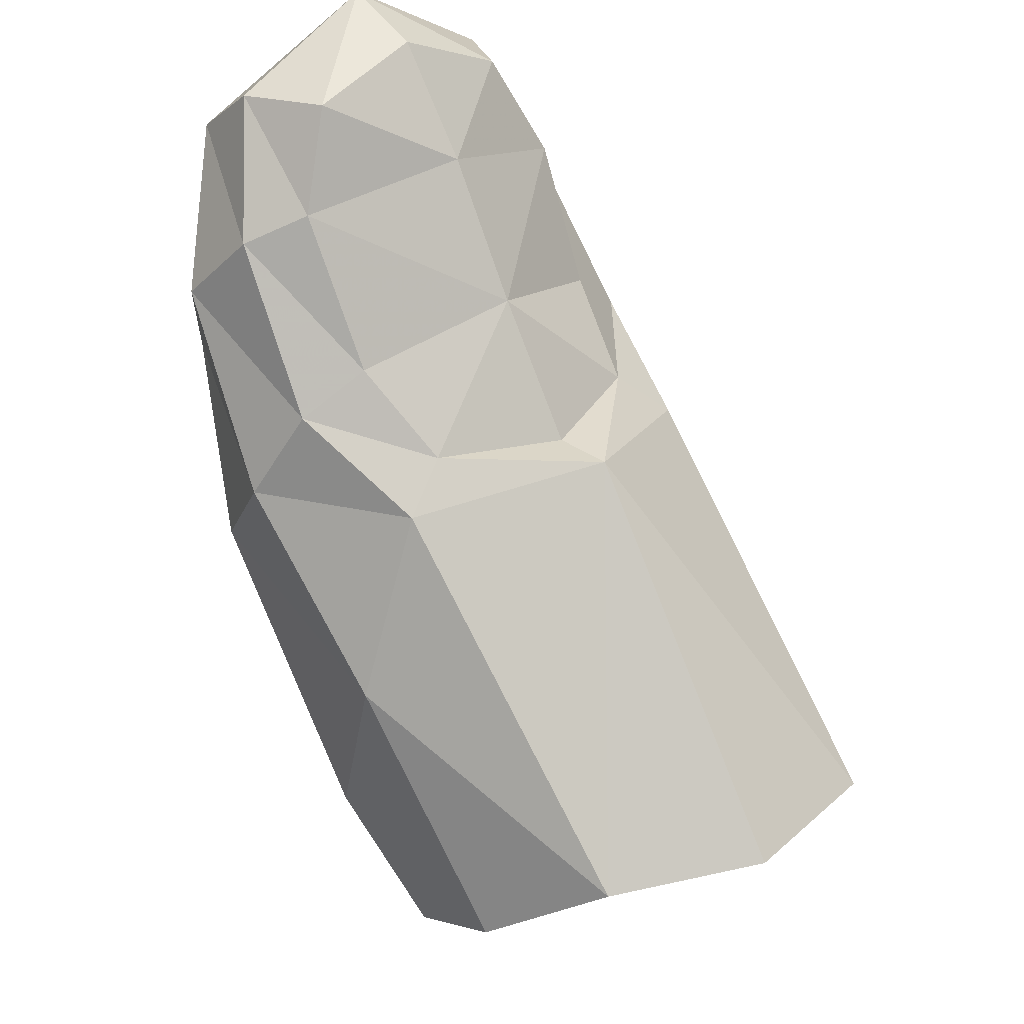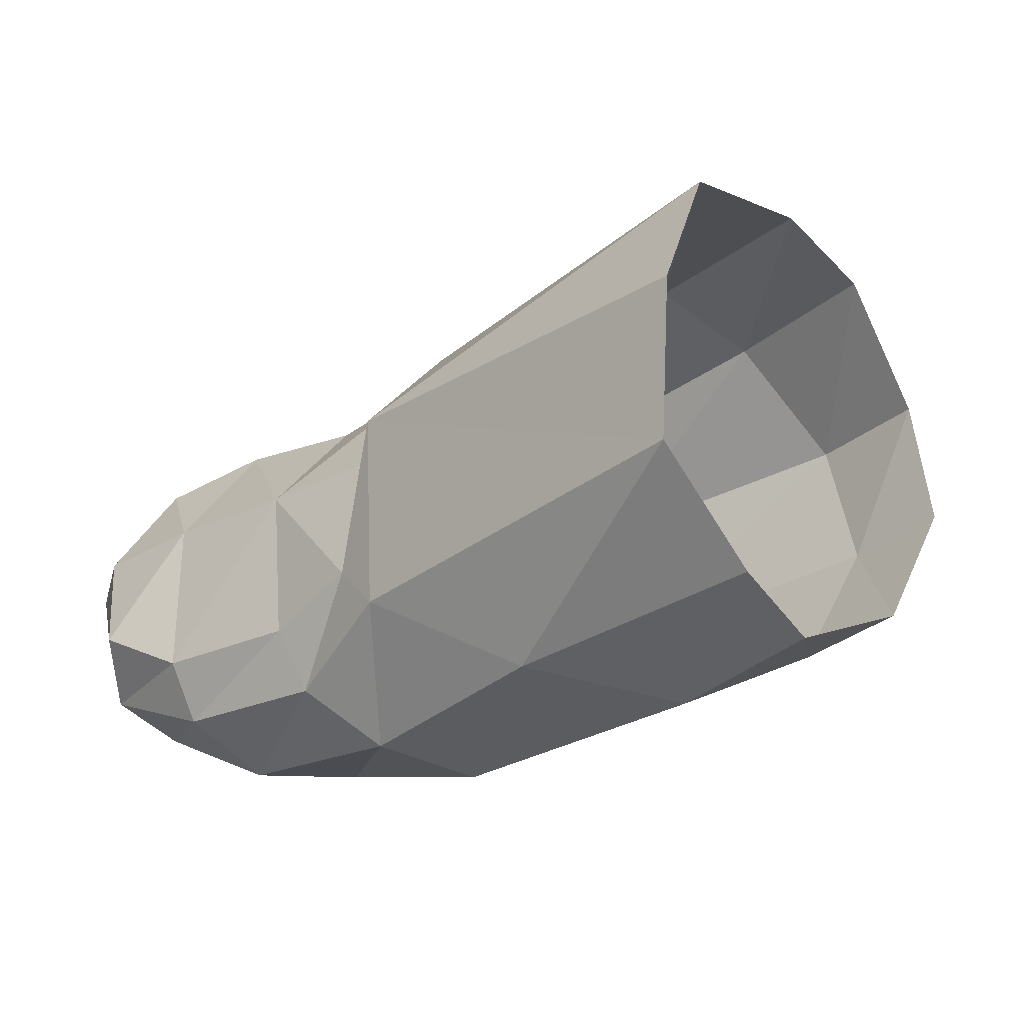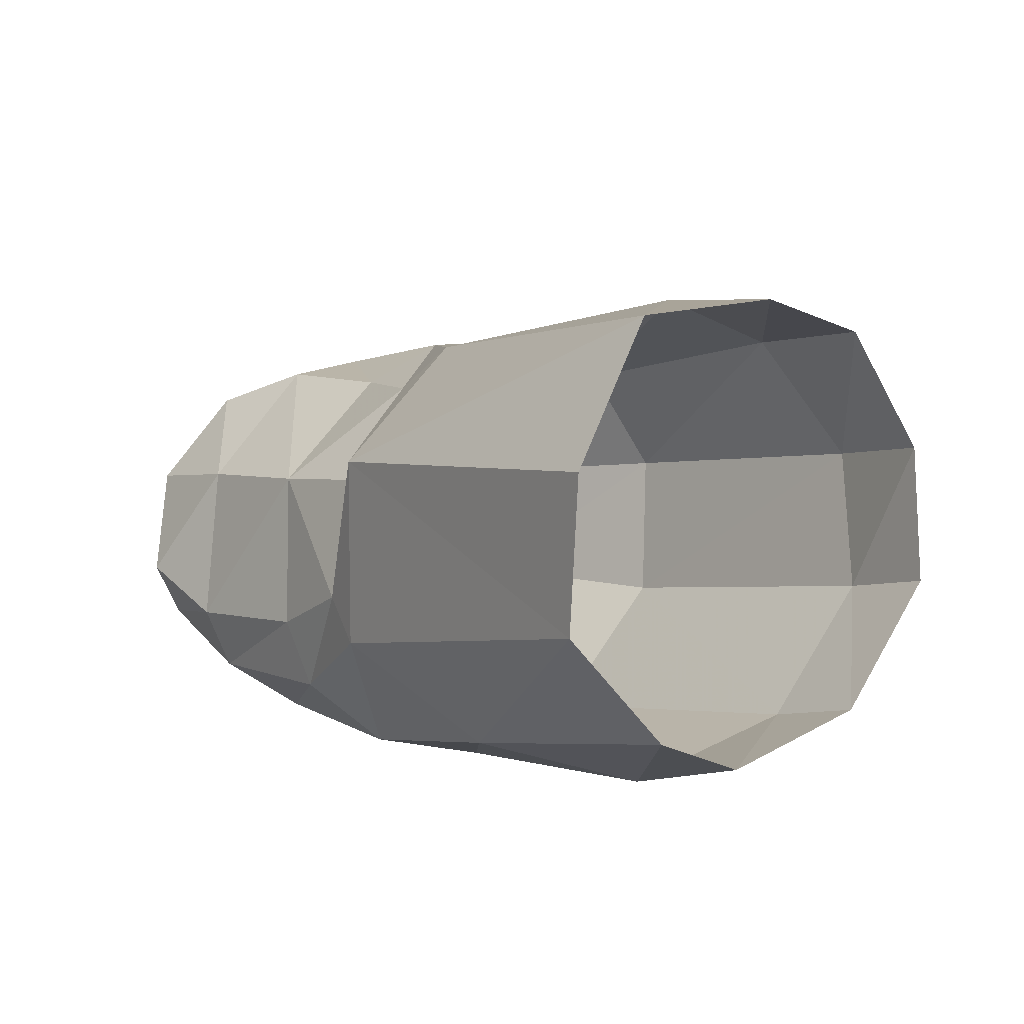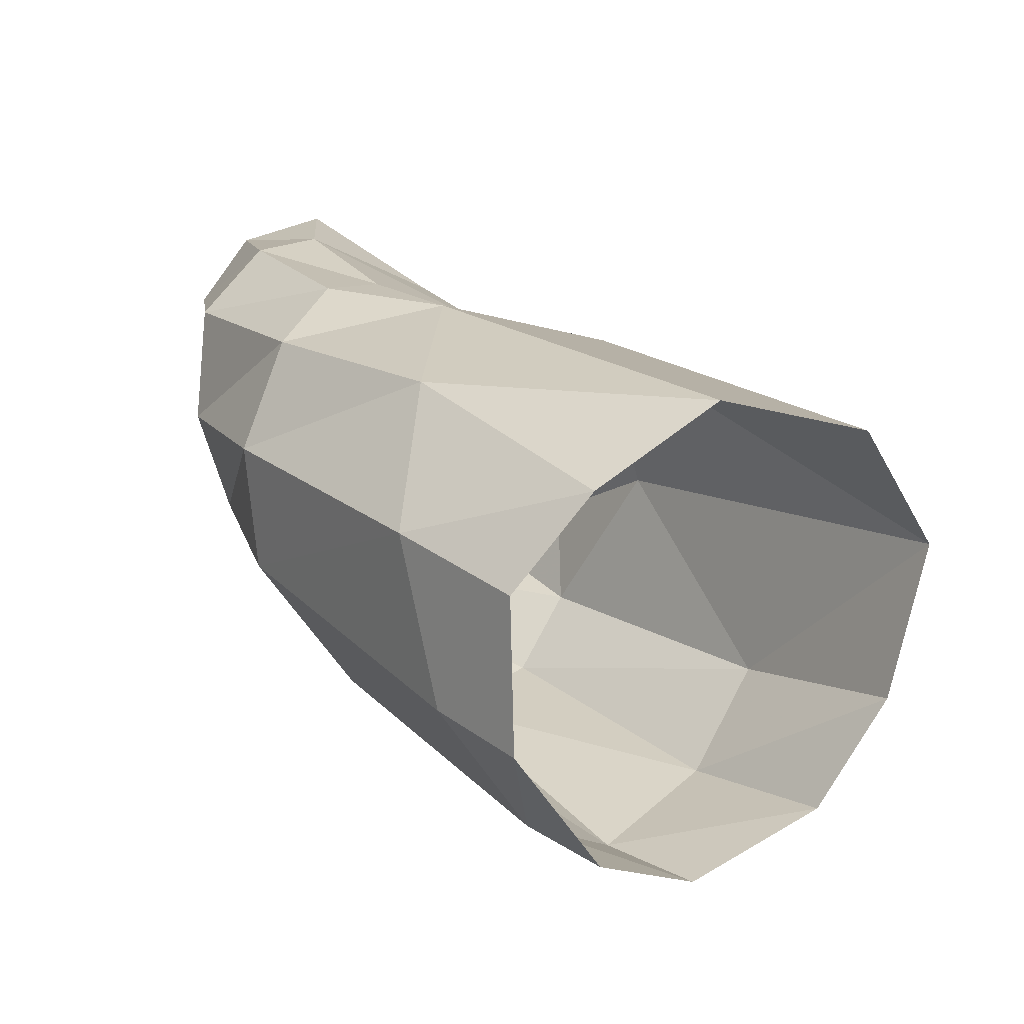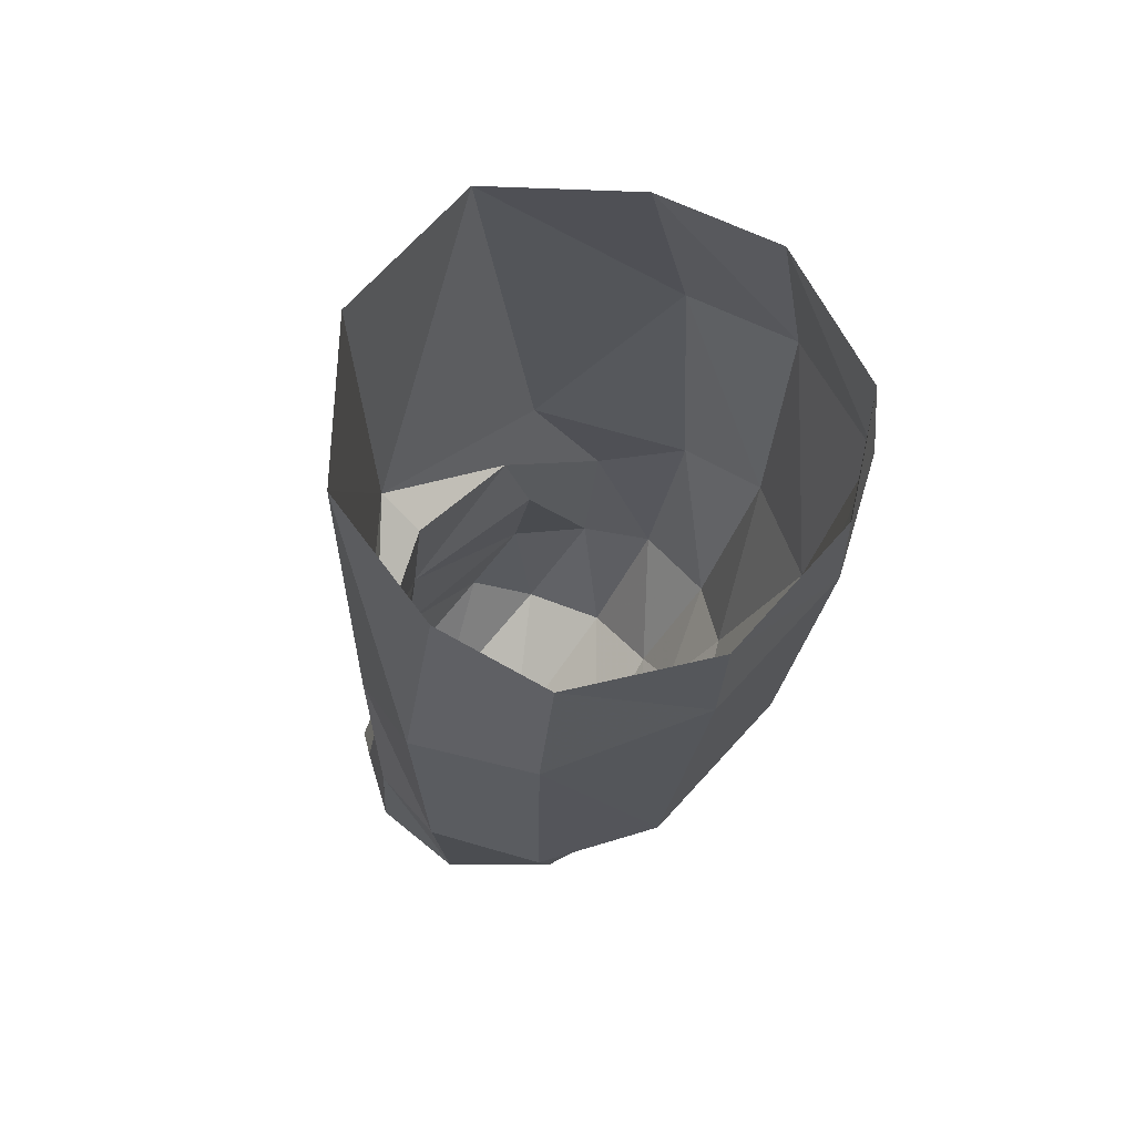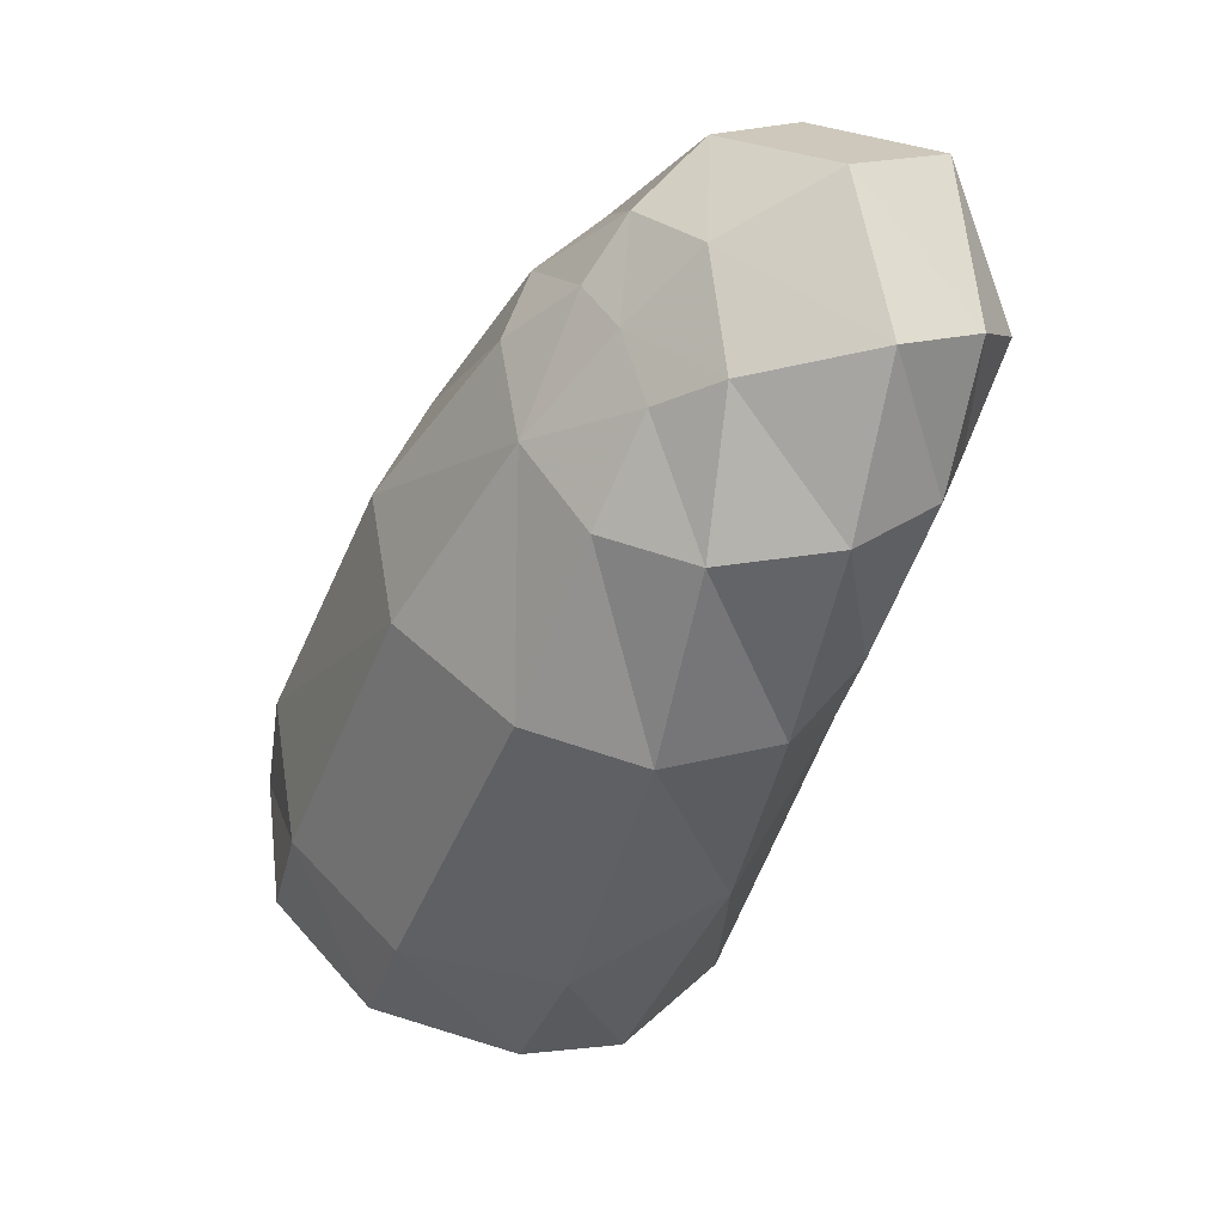
<metadata>
{"format":"obj","ext":"obj","renderer":"f3d","projection":"perspective","resolution":1024,"background":"white","views":[{"elev":62.6,"azim":78.8,"up":"+Z"},{"elev":-8.2,"azim":70.2,"up":"+Y"},{"elev":17.1,"azim":82.1,"up":"+Y"},{"elev":-13.9,"azim":65.7,"up":"+Z"},{"elev":-8.4,"azim":117.3,"up":"+Y"},{"elev":-58.9,"azim":-76.9,"up":"+Y"}]}
</metadata>
<code>
v 0.001951 0.009631 0.005437
v 0.00553 0.004697 0.008483
v 0.005783 -0.001619 0.008808
v 0.005115 -0.006336 0.005123
v 0.002886 -0.008545 0.001632
v -0.001105 0.009445 -0.000132
v -0.003407 0.007515 -0.004277
v -0.004213 0.002344 -0.007266
v -0.009081 0.00783 0.002221
v -0.01357 0.005044 0.01119
v -0.01841 -0.01109 0.02111
v -0.01241 -0.01002 0.01759
v -0.01353 -0.00738 0.01851
v -0.01855 -0.00851 0.02208
v -0.008172 -0.006562 0.016
v -0.01022 -0.005154 0.01664
v -0.01092 -0.000106 0.01507
v -0.01577 -0.001319 0.01817
v -0.01445 0.003035 0.01304
v -0.01868 0.00231 0.01414
v -0.02058 -0.002354 0.02128
v -0.02182 -0.00726 0.02438
v -0.02467 -0.003513 0.02373
v -0.02355 -0.01009 0.02347
v -0.009212 0.001232 0.01586
v -0.00336 -0.009448 0.01106
v -0.01123 -0.01236 0.01458
v -0.01871 -0.01342 0.018
v -0.02459 -0.01171 0.02067
v -0.01203 -0.01361 0.01013
v -0.01913 -0.01346 0.01339
v -0.02441 -0.01129 0.01532
v -0.01389 -0.01224 0.005782
v -0.02014 -0.0116 0.009868
v -0.003088 -0.008771 -0.001537
v -0.001777 -0.01089 0.004669
v -0.02352 -0.01031 0.01254
v -0.02761 -0.004985 0.02357
v -0.02873 -0.006748 0.02029
v -0.01925 0.003857 0.01108
v -0.02325 0.001702 0.01732
v -0.02458 0.001926 0.01443
v -0.0192 0.00394 0.006911
v -0.02543 0.001351 0.01165
v -0.02797 -0.000398 0.01903
v -0.02544 -3.7e-05 0.0207
v 0.00042 -0.007276 -0.003666
v -0.001978 -0.00272 -0.007099
v -0.005504 -0.004055 -0.005284
v -0.01592 -0.007356 0.001731
v -0.008648 0.000924 -0.005496
v -0.009864 0.005684 -0.002089
v -0.01932 0.002076 0.003532
v -0.01817 -0.001923 0.001252
v -0.02506 -0.001149 0.008868
v -0.02389 -0.003682 0.007534
v -0.02221 -0.008213 0.007886
v -0.02757 -0.003837 0.01294
v -0.02872 -0.001618 0.0159
v -0.02751 -0.007659 0.01542
v -0.02581 -0.005007 0.01083
v -0.02533 -0.007859 0.01204
f 10 1 9
f 9 1 6
f 12 13 11
f 11 13 14
f 15 16 12
f 12 16 13
f 17 18 16
f 16 18 13
f 17 19 18
f 18 19 20
f 21 14 18
f 18 14 13
f 14 21 22
f 22 21 23
f 22 24 14
f 14 24 11
f 17 16 25
f 25 16 15
f 15 3 25
f 25 3 2
f 15 26 3
f 3 26 4
f 12 27 15
f 15 27 26
f 27 12 28
f 28 12 11
f 17 25 19
f 19 25 10
f 10 25 1
f 1 25 2
f 24 29 11
f 11 29 28
f 30 27 31
f 31 27 28
f 29 32 28
f 28 32 31
f 33 30 34
f 34 30 31
f 30 33 36
f 36 33 35
f 32 37 31
f 31 37 34
f 27 30 26
f 26 30 36
f 26 36 4
f 4 36 5
f 29 24 39
f 39 24 38
f 24 22 38
f 38 22 23
f 20 19 40
f 40 19 10
f 41 20 42
f 42 20 40
f 40 10 43
f 43 10 9
f 42 40 44
f 44 40 43
f 42 45 41
f 41 45 46
f 23 46 38
f 38 46 45
f 21 18 41
f 41 18 20
f 23 21 46
f 46 21 41
f 35 49 47
f 47 49 48
f 33 50 35
f 35 50 49
f 48 49 8
f 8 49 51
f 47 5 35
f 35 5 36
f 52 7 51
f 51 7 8
f 7 52 6
f 6 52 9
f 52 53 9
f 9 53 43
f 53 52 54
f 54 52 51
f 55 53 56
f 56 53 54
f 49 50 51
f 51 50 54
f 50 57 54
f 54 57 56
f 53 55 43
f 43 55 44
f 59 44 58
f 58 44 55
f 60 58 62
f 62 58 61
f 58 55 61
f 61 55 56
f 58 60 59
f 59 60 39
f 59 39 45
f 45 39 38
f 45 42 59
f 59 42 44
f 50 33 57
f 57 33 34
f 62 57 37
f 37 57 34
f 62 61 57
f 57 61 56
f 60 62 32
f 32 62 37
f 32 29 60
f 60 29 39

</code>
